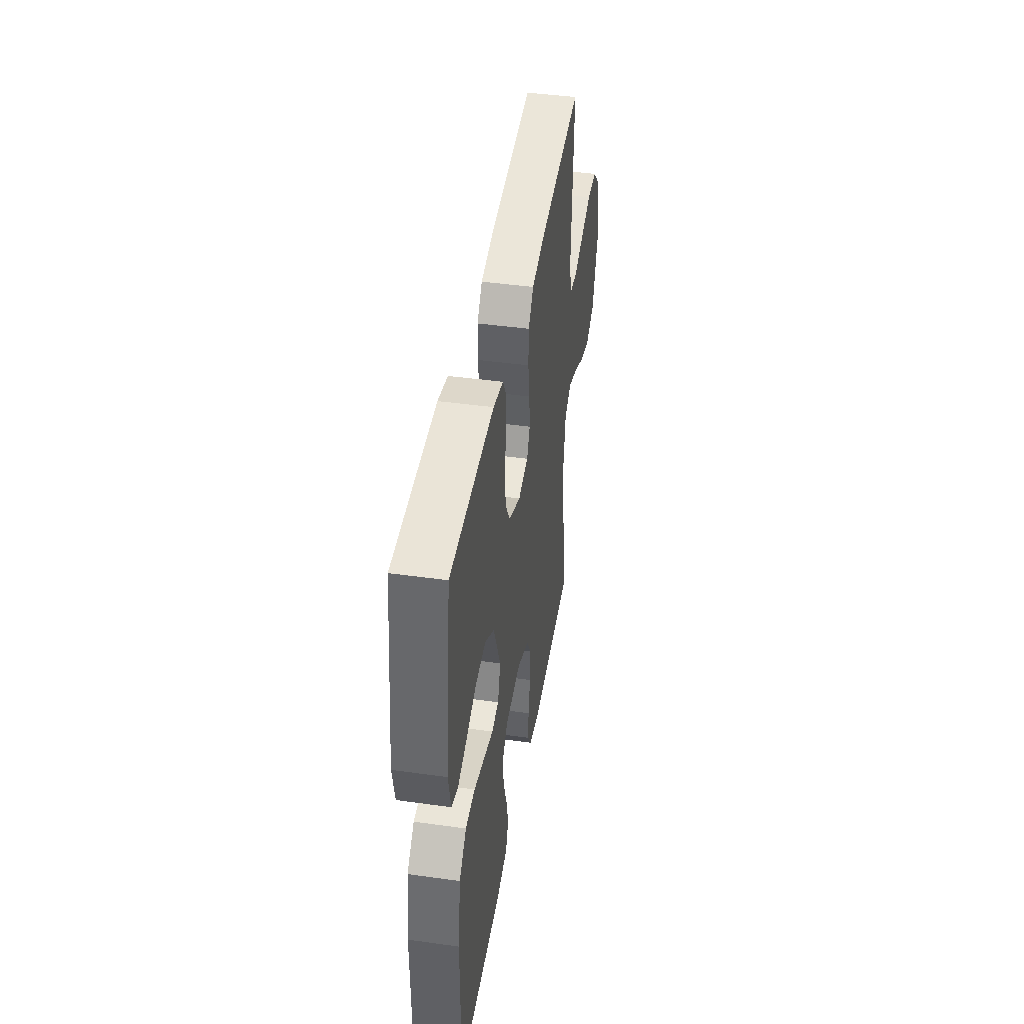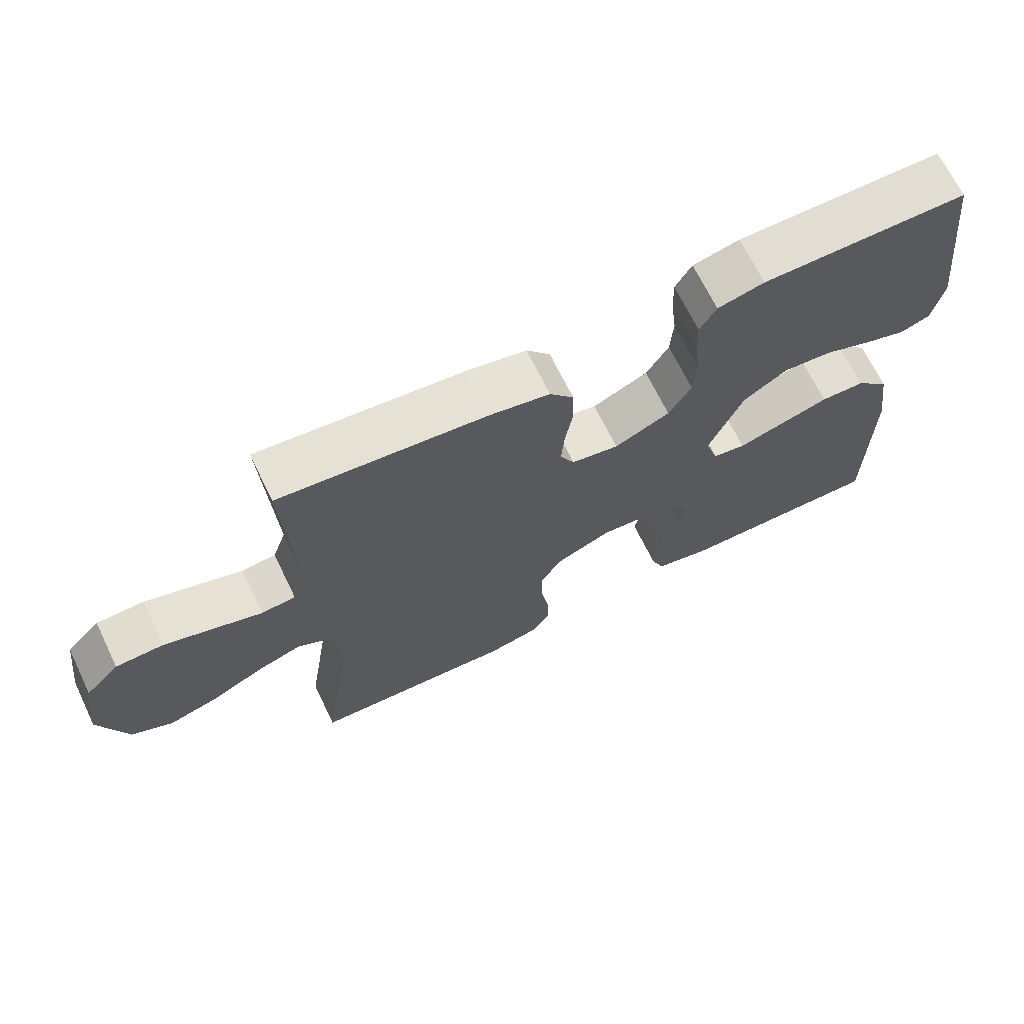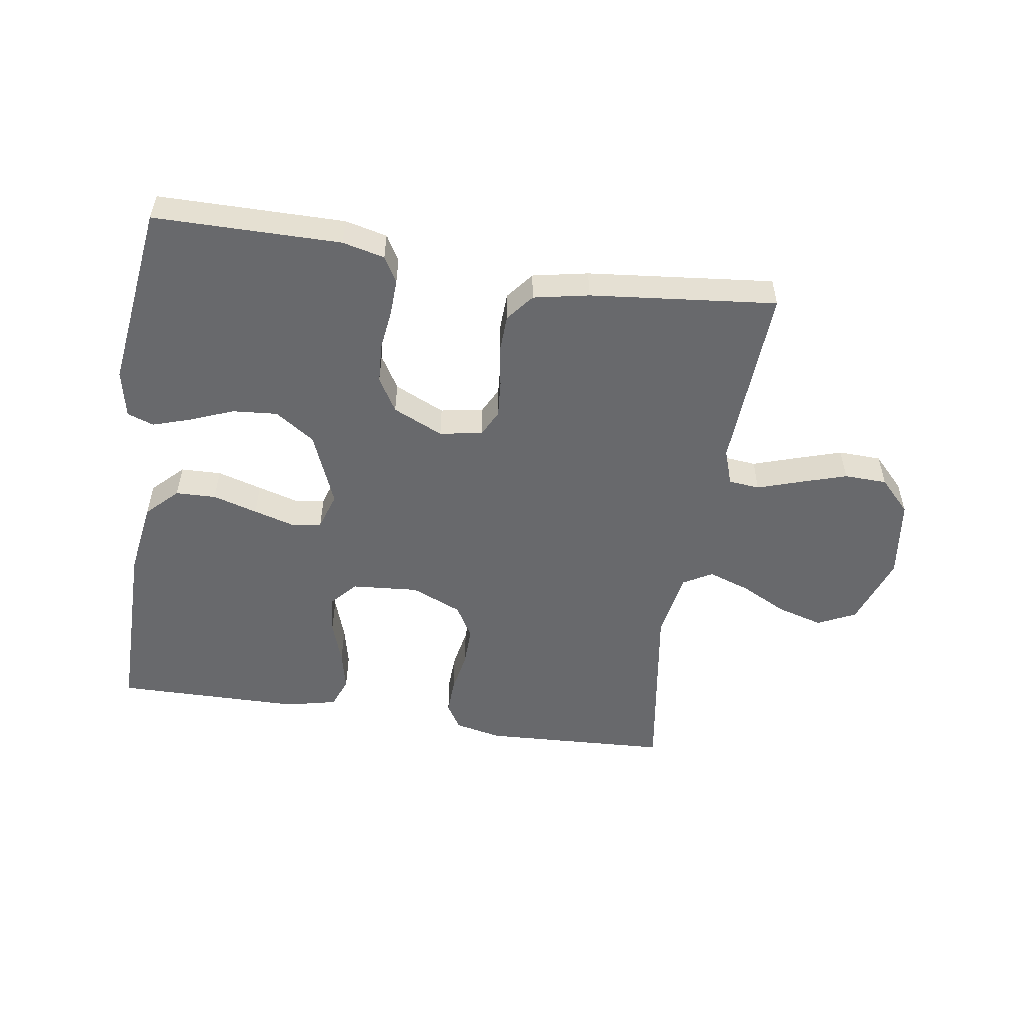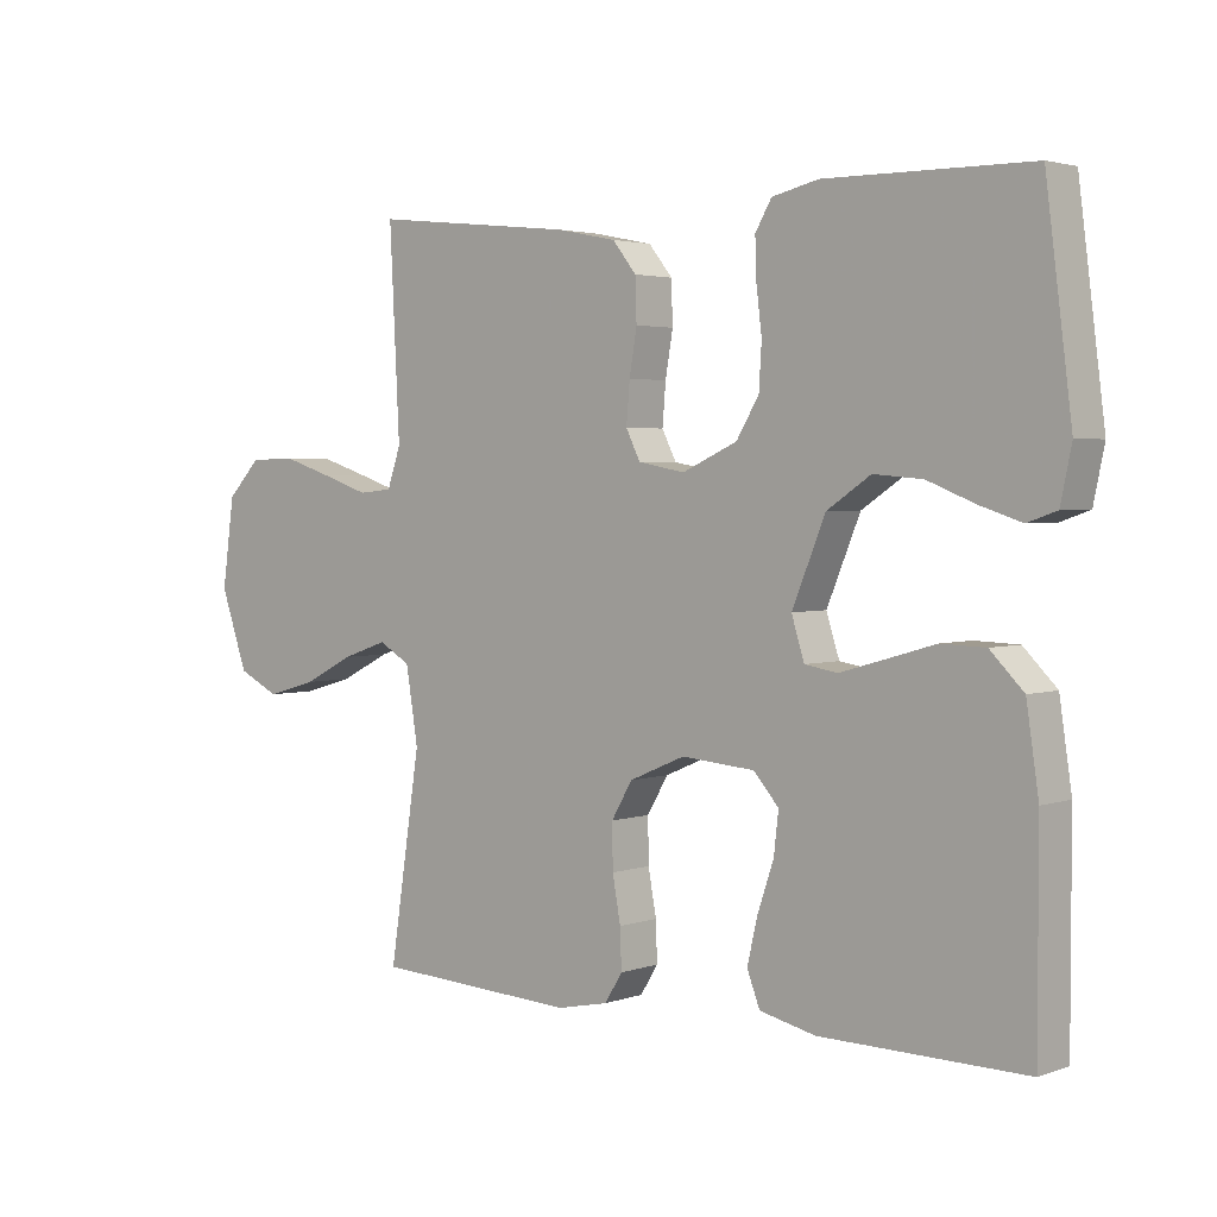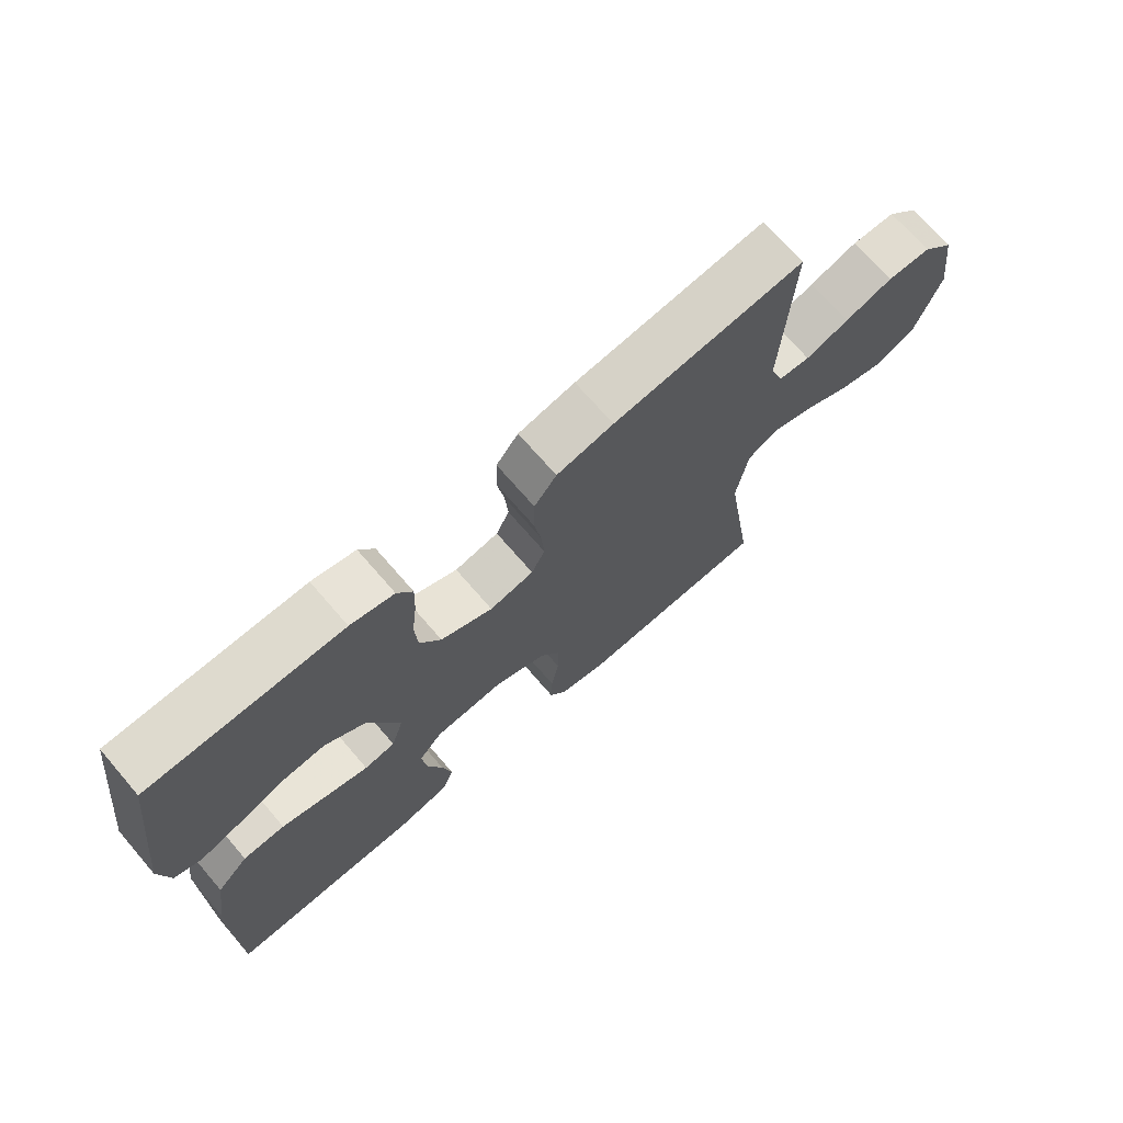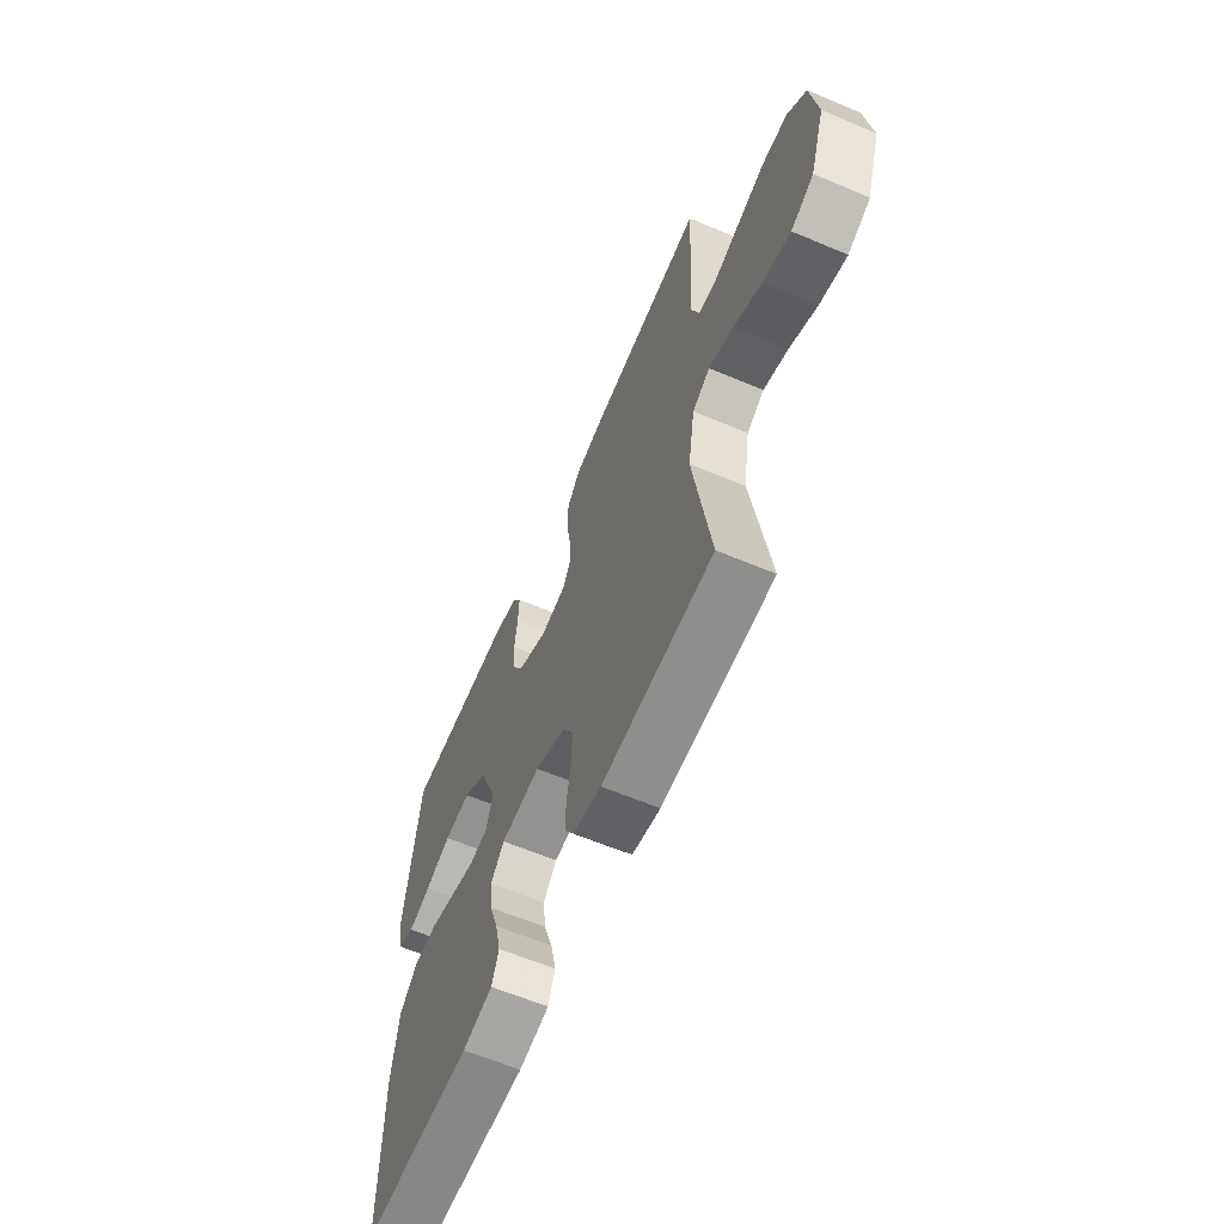
<metadata>
{"format":"obj","ext":"obj","renderer":"f3d","projection":"perspective","resolution":1024,"background":"white","views":[{"elev":43.5,"azim":-80.6,"up":"+Z"},{"elev":68.5,"azim":154.1,"up":"+Z"},{"elev":-52.8,"azim":-8.9,"up":"+Y"},{"elev":2.9,"azim":-139.5,"up":"+Z"},{"elev":70.8,"azim":-40.8,"up":"+Z"},{"elev":-61.8,"azim":66.8,"up":"+Z"}]}
</metadata>
<code>
v 0.5 0.07 -0.5
v 0.2 0.07 -0.516
v 0.124 0.07 -0.5
v 0.098 0.07 -0.458
v 0.1 0.07 -0.4
v 0.112 0.07 -0.334
v 0.113 0.07 -0.269
v 0.082 0.07 -0.216
v 0 0.07 -0.181
v -0.108 0.07 -0.19
v -0.145 0.07 -0.232
v -0.138 0.07 -0.293
v -0.114 0.07 -0.363
v -0.099 0.07 -0.428
v -0.118 0.07 -0.477
v -0.2 0.07 -0.496
v -0.5 0.07 -0.5
v -0.5 0.07 -0.2
v -0.482 0.07 -0.079
v -0.433 0.07 -0.03
v -0.368 0.07 -0.028
v -0.296 0.07 -0.049
v -0.23 0.07 -0.068
v -0.182 0.07 -0.06
v -0.163 0.07 0
v -0.212 0.07 0.119
v -0.276 0.07 0.162
v -0.348 0.07 0.156
v -0.418 0.07 0.128
v -0.479 0.07 0.108
v -0.522 0.07 0.123
v -0.538 0.07 0.2
v -0.5 0.07 0.5
v -0.2 0.07 0.502
v -0.132 0.07 0.486
v -0.108 0.07 0.445
v -0.11 0.07 0.387
v -0.118 0.07 0.321
v -0.114 0.07 0.256
v -0.081 0.07 0.201
v 0 0.07 0.164
v 0.069 0.07 0.177
v 0.09 0.07 0.219
v 0.085 0.07 0.279
v 0.074 0.07 0.344
v 0.076 0.07 0.406
v 0.111 0.07 0.45
v 0.2 0.07 0.468
v 0.5 0.07 0.5
v 0.485 0.07 0.2
v 0.505 0.07 0.142
v 0.555 0.07 0.137
v 0.624 0.07 0.16
v 0.699 0.07 0.184
v 0.768 0.07 0.182
v 0.818 0.07 0.13
v 0.836 0.07 0
v 0.796 0.07 -0.115
v 0.735 0.07 -0.145
v 0.661 0.07 -0.124
v 0.586 0.07 -0.086
v 0.519 0.07 -0.063
v 0.472 0.07 -0.09
v 0.454 0.07 -0.2
v 0.5 0 -0.5
v 0.2 0 -0.516
v 0.124 0 -0.5
v 0.098 0 -0.458
v 0.1 0 -0.4
v 0.112 0 -0.334
v 0.113 0 -0.269
v 0.082 0 -0.216
v 0 0 -0.181
v -0.108 0 -0.19
v -0.145 0 -0.232
v -0.138 0 -0.293
v -0.114 0 -0.363
v -0.099 0 -0.428
v -0.118 0 -0.477
v -0.2 0 -0.496
v -0.5 0 -0.5
v -0.5 0 -0.2
v -0.482 0 -0.079
v -0.433 0 -0.03
v -0.368 0 -0.028
v -0.296 0 -0.049
v -0.23 0 -0.068
v -0.182 0 -0.06
v -0.163 0 0
v -0.212 0 0.119
v -0.276 0 0.162
v -0.348 0 0.156
v -0.418 0 0.128
v -0.479 0 0.108
v -0.522 0 0.123
v -0.538 0 0.2
v -0.5 0 0.5
v -0.2 0 0.502
v -0.132 0 0.486
v -0.108 0 0.445
v -0.11 0 0.387
v -0.118 0 0.321
v -0.114 0 0.256
v -0.081 0 0.201
v 0 0 0.164
v 0.069 0 0.177
v 0.09 0 0.219
v 0.085 0 0.279
v 0.074 0 0.344
v 0.076 0 0.406
v 0.111 0 0.45
v 0.2 0 0.468
v 0.5 0 0.5
v 0.485 0 0.2
v 0.505 0 0.142
v 0.555 0 0.137
v 0.624 0 0.16
v 0.699 0 0.184
v 0.768 0 0.182
v 0.818 0 0.13
v 0.836 0 0
v 0.796 0 -0.115
v 0.735 0 -0.145
v 0.661 0 -0.124
v 0.586 0 -0.086
v 0.519 0 -0.063
v 0.472 0 -0.09
v 0.454 0 -0.2
f 58 59 60 61
f 58 61 62
f 57 58 62
f 56 57 62
f 55 56 62 63
f 52 53 54 55
f 47 48 49 50
f 47 50 51
f 44 45 46 47
f 43 44 47 51
f 42 43 51
f 41 42 51 52
f 35 36 37 38
f 35 38 39
f 34 35 39
f 33 34 39
f 32 33 39 40
f 28 29 30 31
f 28 31 32
f 27 28 32 40
f 19 20 21 22
f 19 22 23
f 18 19 23
f 17 18 23 24
f 15 16 17 24
f 12 13 14 15
f 11 12 15 24
f 3 4 5 6
f 3 6 7
f 64 1 2 3
f 63 64 3 7
f 52 55 63 7
f 26 27 40 41
f 25 26 41 52
f 10 11 24 25
f 9 10 25 52
f 8 9 52
f 7 8 52
f 125 124 123 122
f 126 125 122
f 126 122 121
f 126 121 120
f 127 126 120 119
f 119 118 117 116
f 114 113 112 111
f 115 114 111
f 111 110 109 108
f 115 111 108 107
f 115 107 106
f 116 115 106 105
f 102 101 100 99
f 103 102 99
f 103 99 98
f 103 98 97
f 104 103 97 96
f 95 94 93 92
f 96 95 92
f 104 96 92 91
f 86 85 84 83
f 87 86 83
f 87 83 82
f 88 87 82 81
f 88 81 80 79
f 79 78 77 76
f 88 79 76 75
f 70 69 68 67
f 71 70 67
f 67 66 65 128
f 71 67 128 127
f 71 127 119 116
f 105 104 91 90
f 116 105 90 89
f 89 88 75 74
f 116 89 74 73
f 116 73 72
f 116 72 71
f 1 65 66 2
f 2 66 67 3
f 3 67 68 4
f 4 68 69 5
f 5 69 70 6
f 6 70 71 7
f 7 71 72 8
f 8 72 73 9
f 9 73 74 10
f 10 74 75 11
f 11 75 76 12
f 12 76 77 13
f 13 77 78 14
f 14 78 79 15
f 15 79 80 16
f 16 80 81 17
f 17 81 82 18
f 18 82 83 19
f 19 83 84 20
f 20 84 85 21
f 21 85 86 22
f 22 86 87 23
f 23 87 88 24
f 24 88 89 25
f 25 89 90 26
f 26 90 91 27
f 27 91 92 28
f 28 92 93 29
f 29 93 94 30
f 30 94 95 31
f 31 95 96 32
f 32 96 97 33
f 33 97 98 34
f 34 98 99 35
f 35 99 100 36
f 36 100 101 37
f 37 101 102 38
f 38 102 103 39
f 39 103 104 40
f 40 104 105 41
f 41 105 106 42
f 42 106 107 43
f 43 107 108 44
f 44 108 109 45
f 45 109 110 46
f 46 110 111 47
f 47 111 112 48
f 48 112 113 49
f 49 113 114 50
f 50 114 115 51
f 51 115 116 52
f 52 116 117 53
f 53 117 118 54
f 54 118 119 55
f 55 119 120 56
f 56 120 121 57
f 57 121 122 58
f 58 122 123 59
f 59 123 124 60
f 60 124 125 61
f 61 125 126 62
f 62 126 127 63
f 63 127 128 64
f 64 128 65 1

</code>
